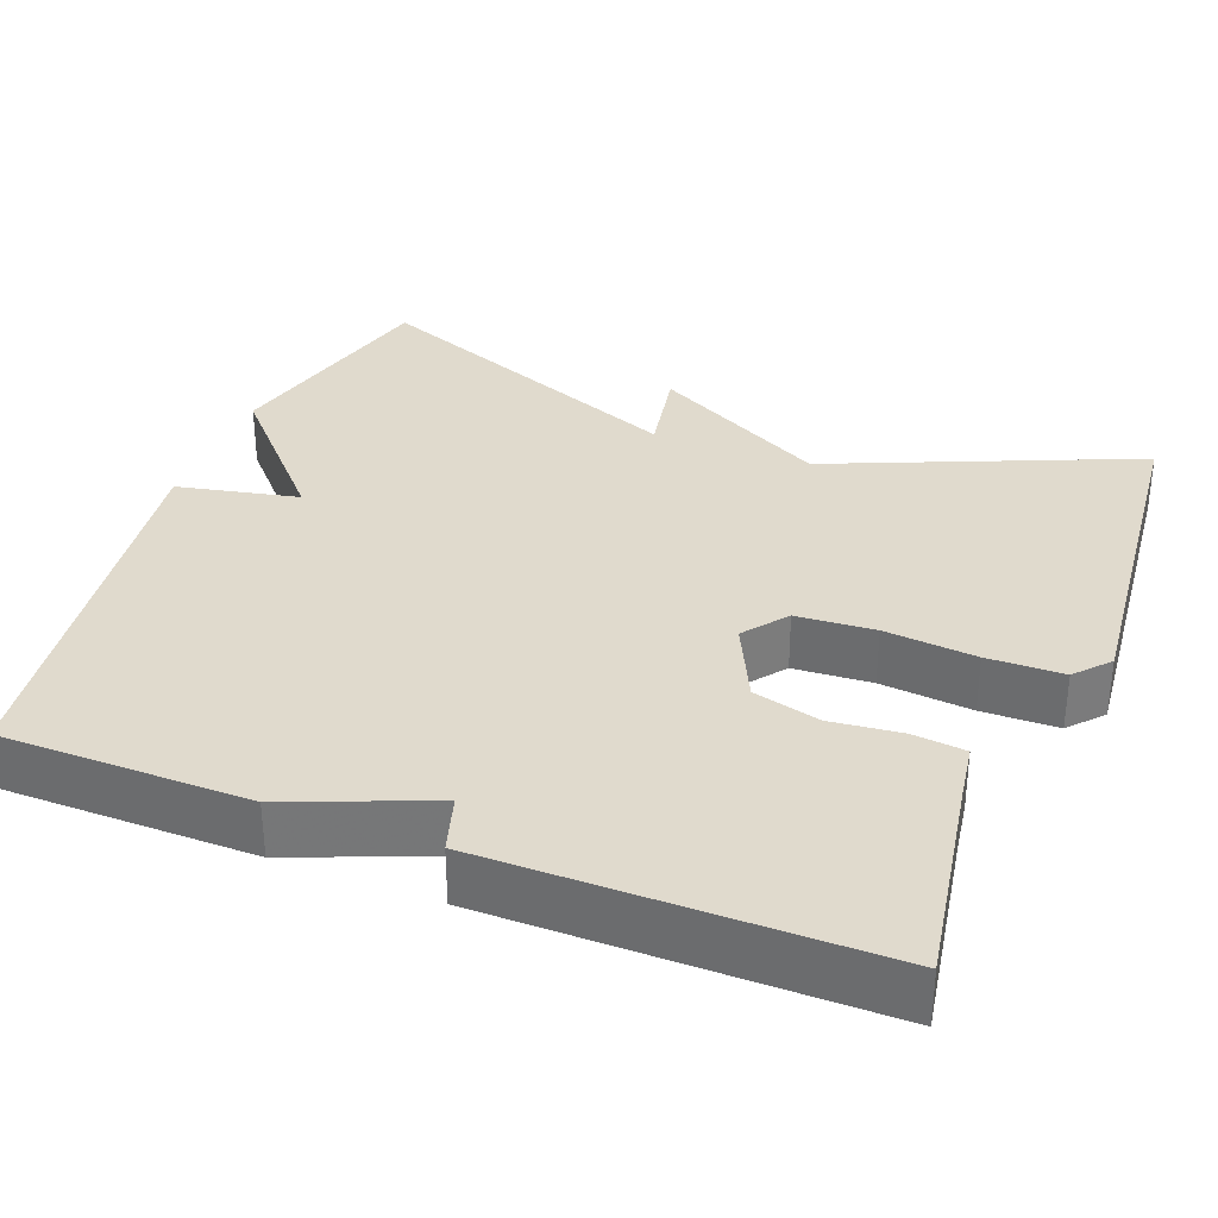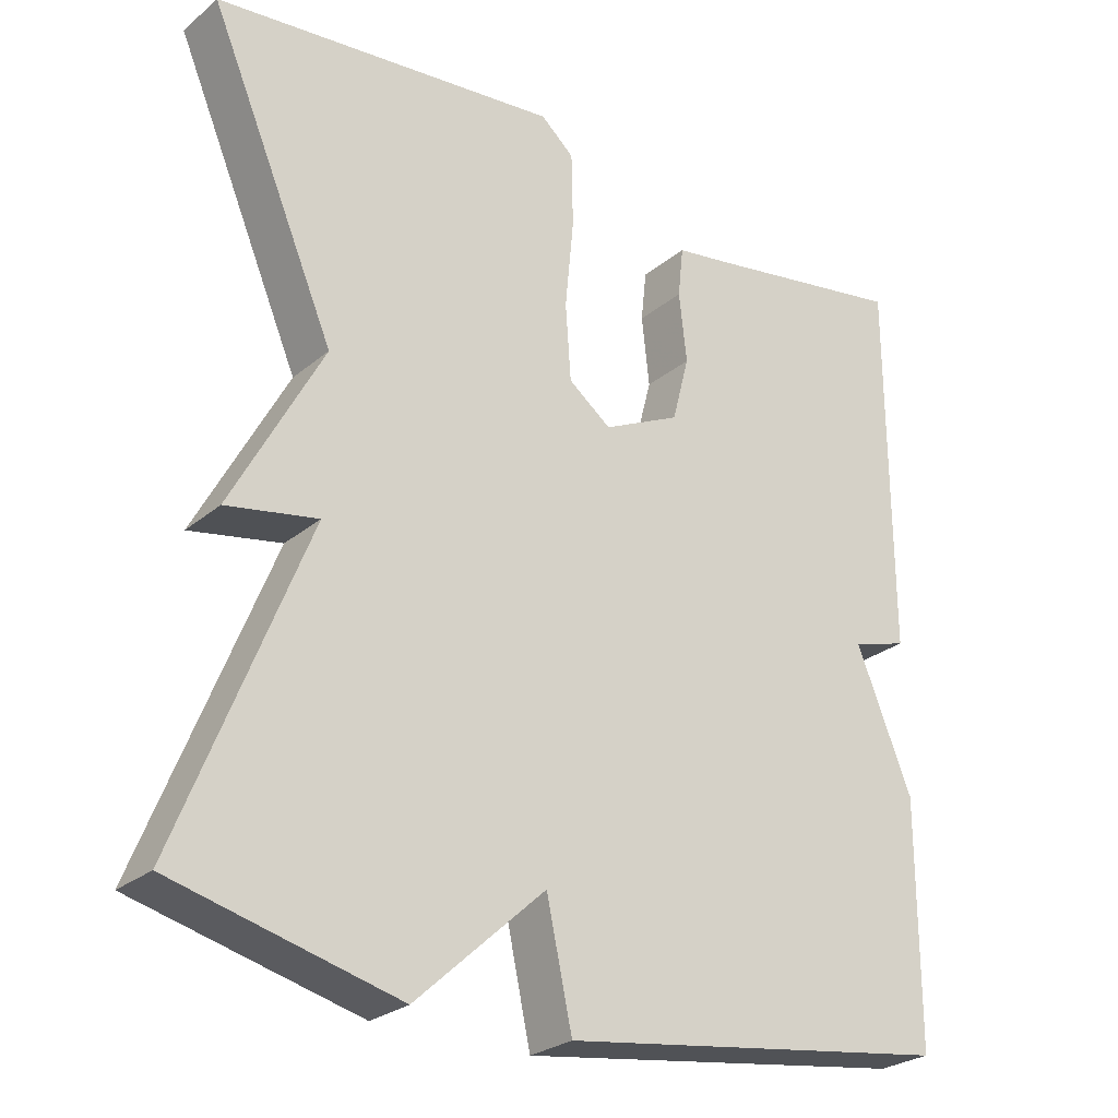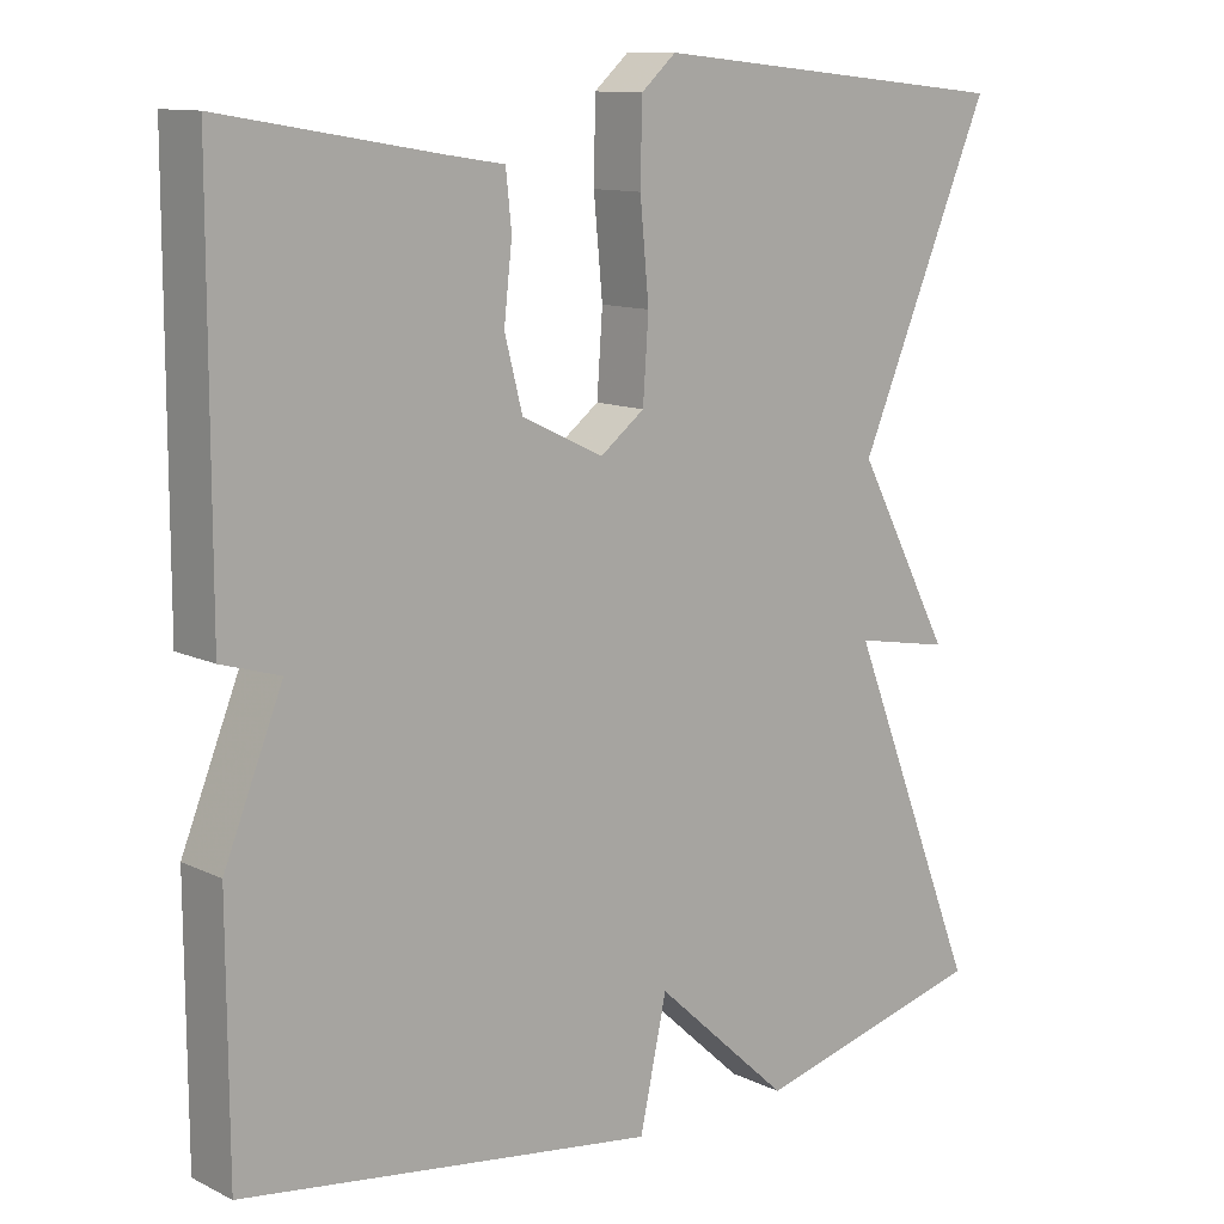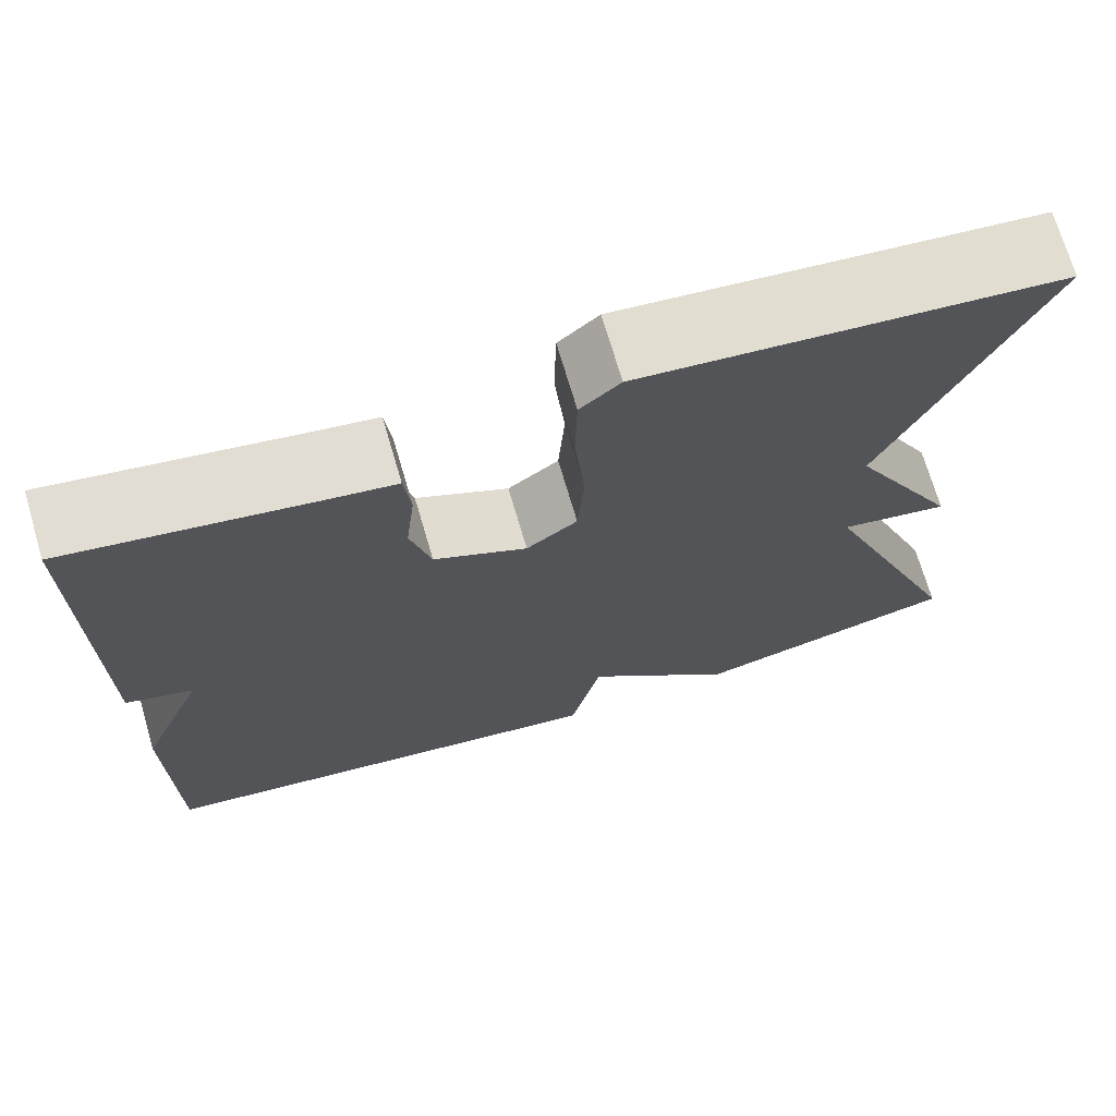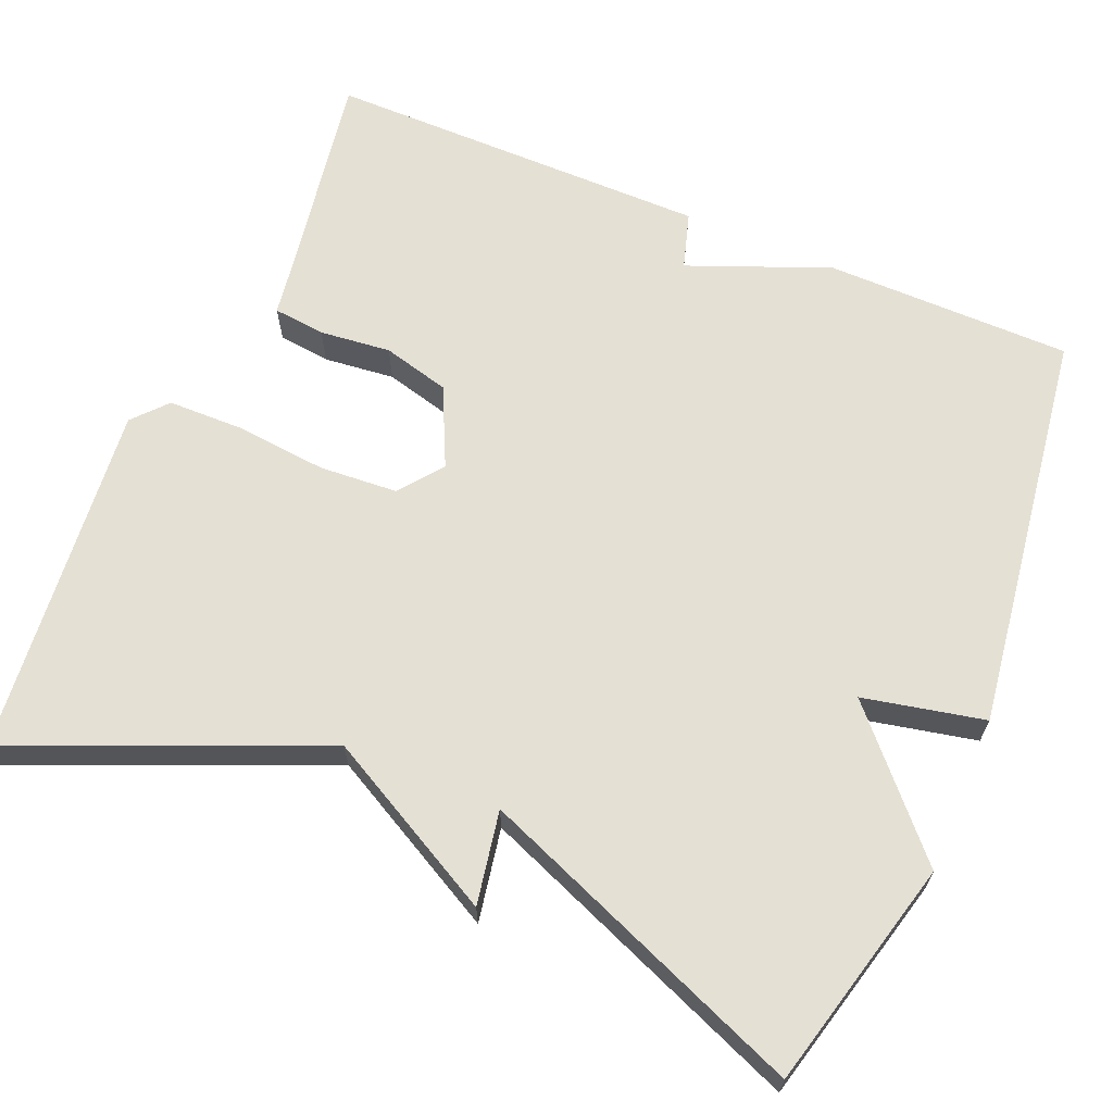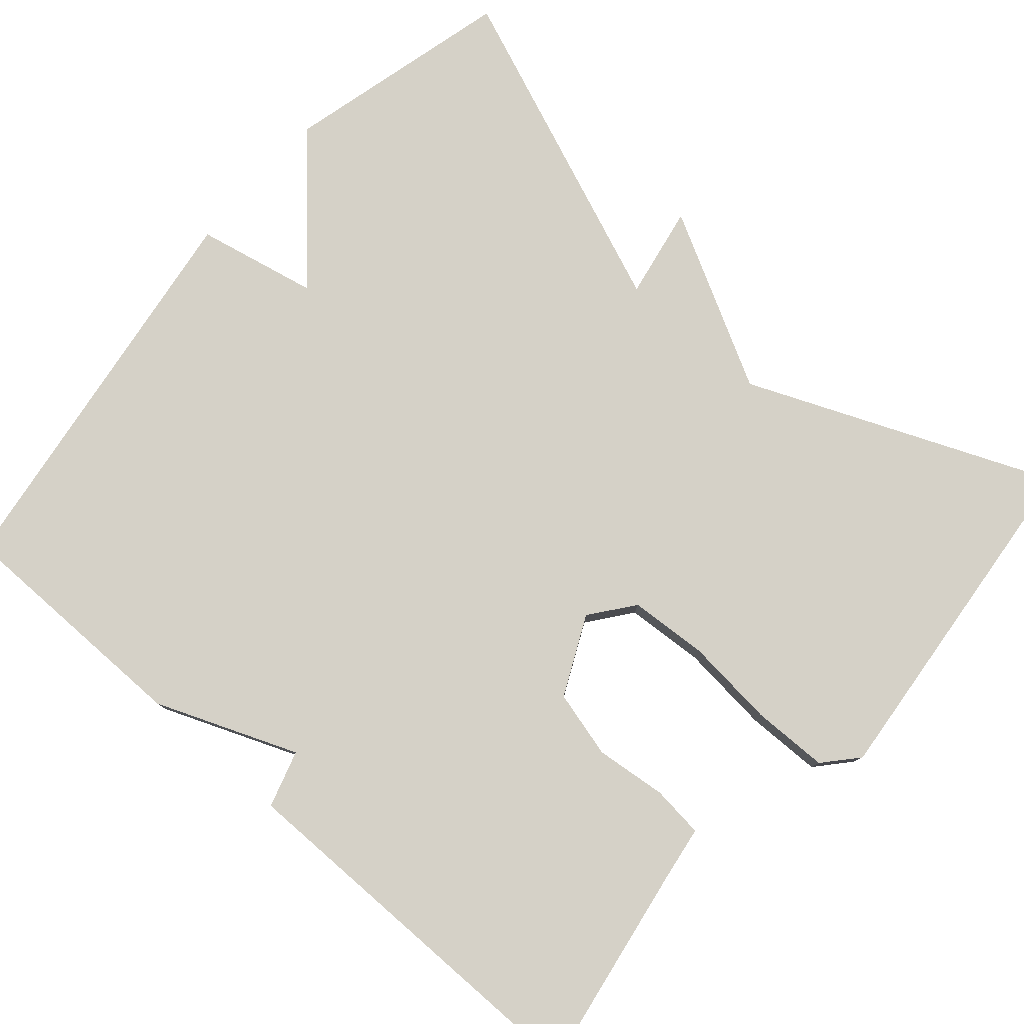
<metadata>
{"format":"obj","ext":"obj","renderer":"f3d","projection":"perspective","resolution":1024,"background":"white","views":[{"elev":33.1,"azim":-68.7,"up":"+Y"},{"elev":-26.5,"azim":141.9,"up":"+Z"},{"elev":11.6,"azim":-41.1,"up":"+Z"},{"elev":71.4,"azim":-16.4,"up":"+Z"},{"elev":65.6,"azim":113.0,"up":"+Y"},{"elev":79.0,"azim":-48.7,"up":"+Y"}]}
</metadata>
<code>
v 0.5 0.07 -0.5
v 0.21 0.07 -0.573
v 0.043 0.07 -0.42
v 0.01 0.07 -0.573
v -0.5 0.07 -0.5
v -0.501 0.07 -0.188
v -0.429 0.07 -0.01
v -0.501 0.07 0.012
v -0.5 0.07 0.5
v -0.235 0.07 0.455
v -0.164 0.07 0.444
v -0.157 0.07 0.378
v -0.167 0.07 0.288
v -0.145 0.07 0.203
v -0.045 0.07 0.155
v 0.01 0.07 0.197
v 0.017 0.07 0.296
v 0.006 0.07 0.412
v 0.008 0.07 0.508
v 0.051 0.07 0.546
v 0.5 0.07 0.5
v 0.336 0.07 0.115
v 0.454 0.07 -0.107
v 0.336 0.07 -0.085
v 0.5 0 -0.5
v 0.21 0 -0.573
v 0.043 0 -0.42
v 0.01 0 -0.573
v -0.5 0 -0.5
v -0.501 0 -0.188
v -0.429 0 -0.01
v -0.501 0 0.012
v -0.5 0 0.5
v -0.235 0 0.455
v -0.164 0 0.444
v -0.157 0 0.378
v -0.167 0 0.288
v -0.145 0 0.203
v -0.045 0 0.155
v 0.01 0 0.197
v 0.017 0 0.296
v 0.006 0 0.412
v 0.008 0 0.508
v 0.051 0 0.546
v 0.5 0 0.5
v 0.336 0 0.115
v 0.454 0 -0.107
v 0.336 0 -0.085
f 22 23 24
f 20 21 22
f 19 20 22
f 18 19 22
f 17 18 22
f 16 17 22 24
f 1 2 3
f 24 1 3
f 16 24 3
f 15 16 3
f 10 11 12 13
f 10 13 14
f 9 10 14
f 8 9 14
f 7 8 14
f 7 14 15
f 6 7 15
f 5 6 15
f 4 5 15
f 3 4 15
f 48 47 46
f 46 45 44
f 46 44 43
f 46 43 42
f 46 42 41
f 48 46 41 40
f 27 26 25
f 27 25 48
f 27 48 40
f 27 40 39
f 37 36 35 34
f 38 37 34
f 38 34 33
f 38 33 32
f 38 32 31
f 39 38 31
f 39 31 30
f 39 30 29
f 39 29 28
f 39 28 27
f 1 25 26 2
f 2 26 27 3
f 3 27 28 4
f 4 28 29 5
f 5 29 30 6
f 6 30 31 7
f 7 31 32 8
f 8 32 33 9
f 9 33 34 10
f 10 34 35 11
f 11 35 36 12
f 12 36 37 13
f 13 37 38 14
f 14 38 39 15
f 15 39 40 16
f 16 40 41 17
f 17 41 42 18
f 18 42 43 19
f 19 43 44 20
f 20 44 45 21
f 21 45 46 22
f 22 46 47 23
f 23 47 48 24
f 24 48 25 1

</code>
